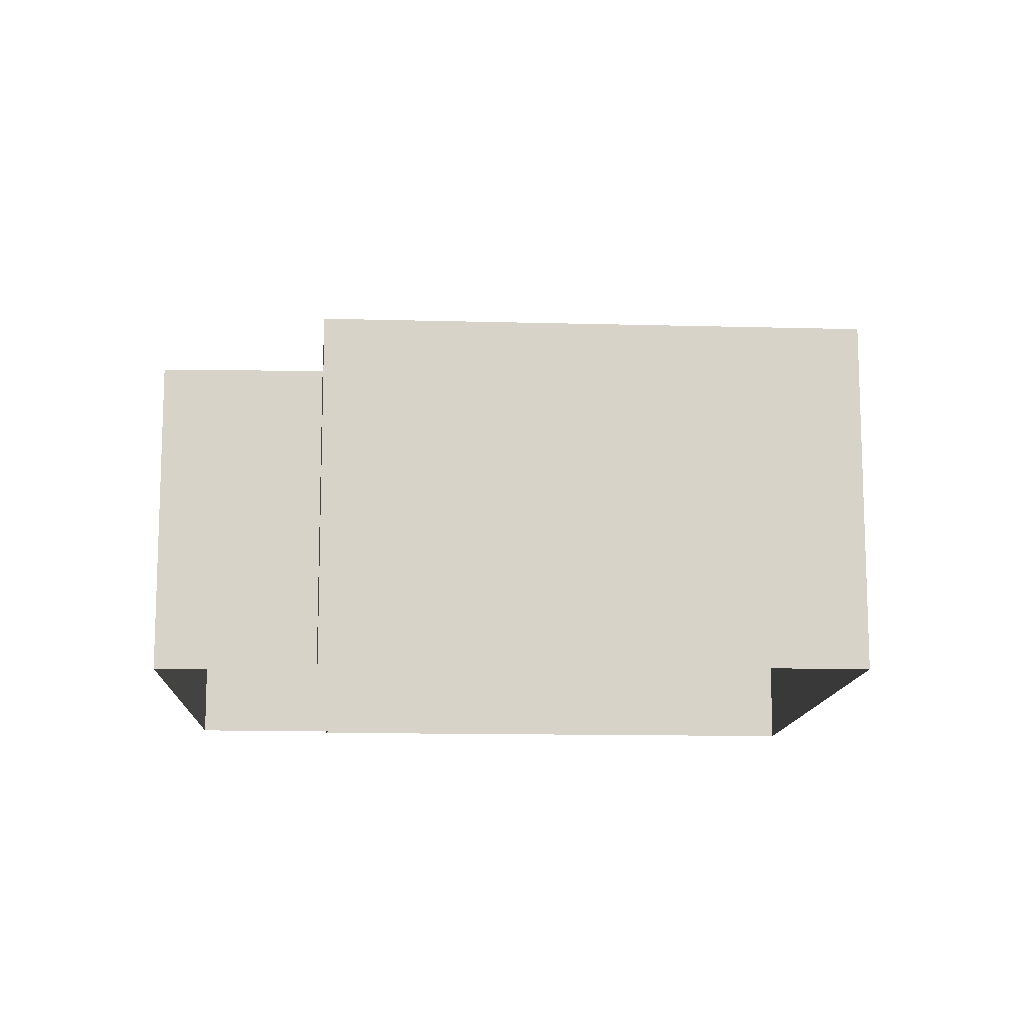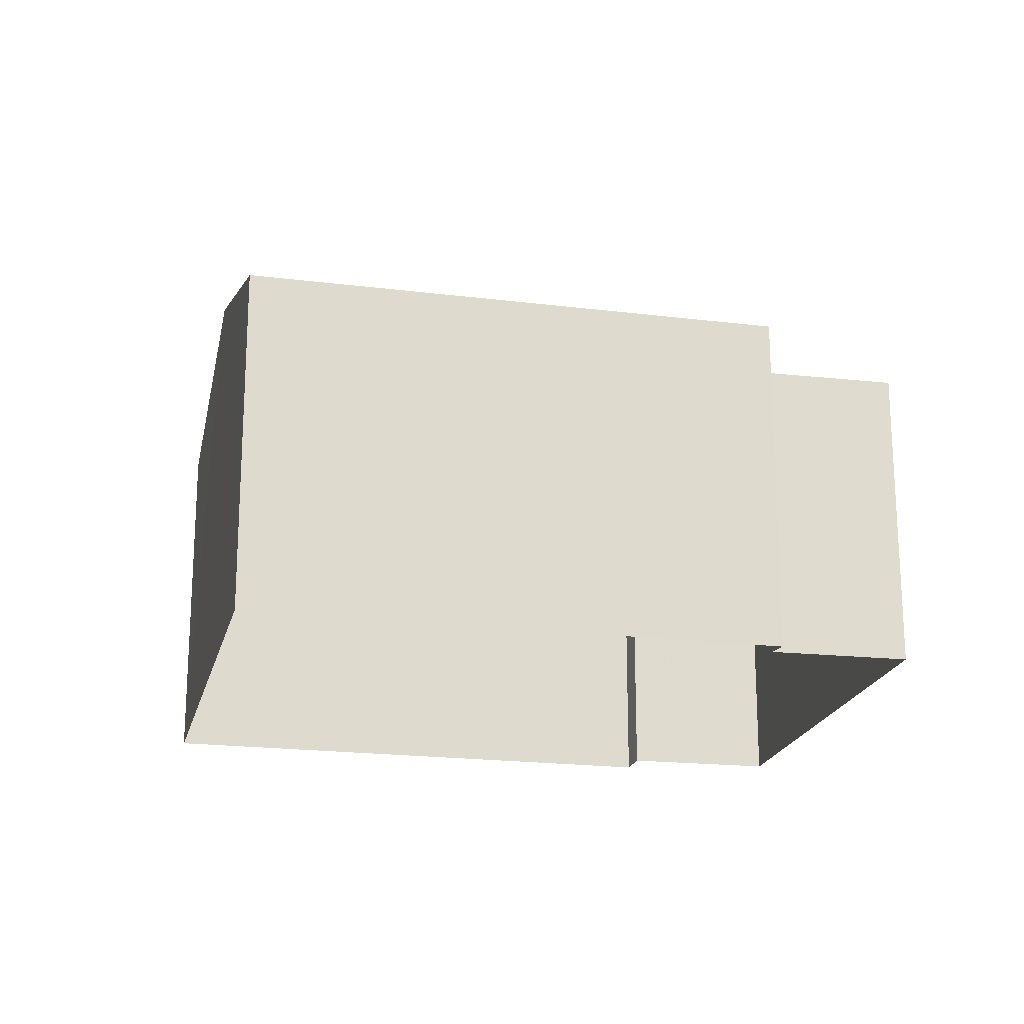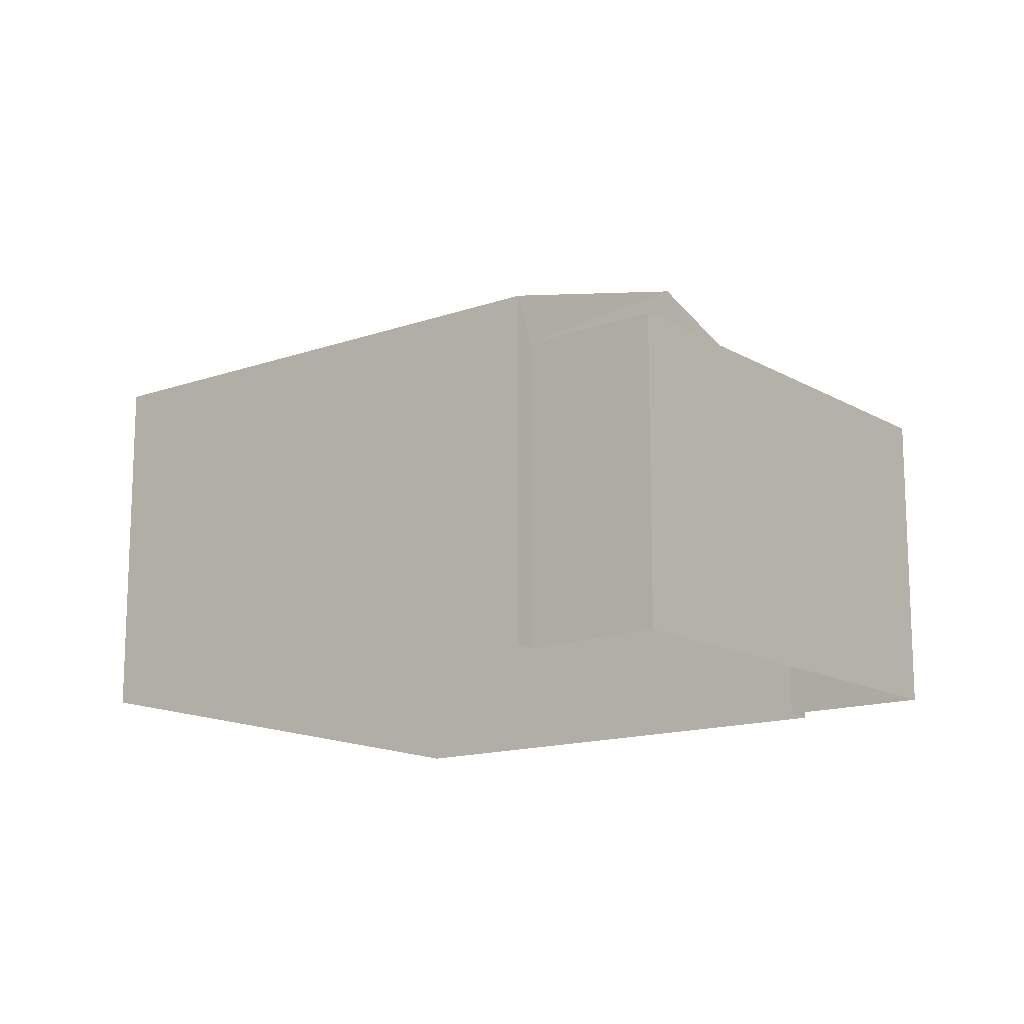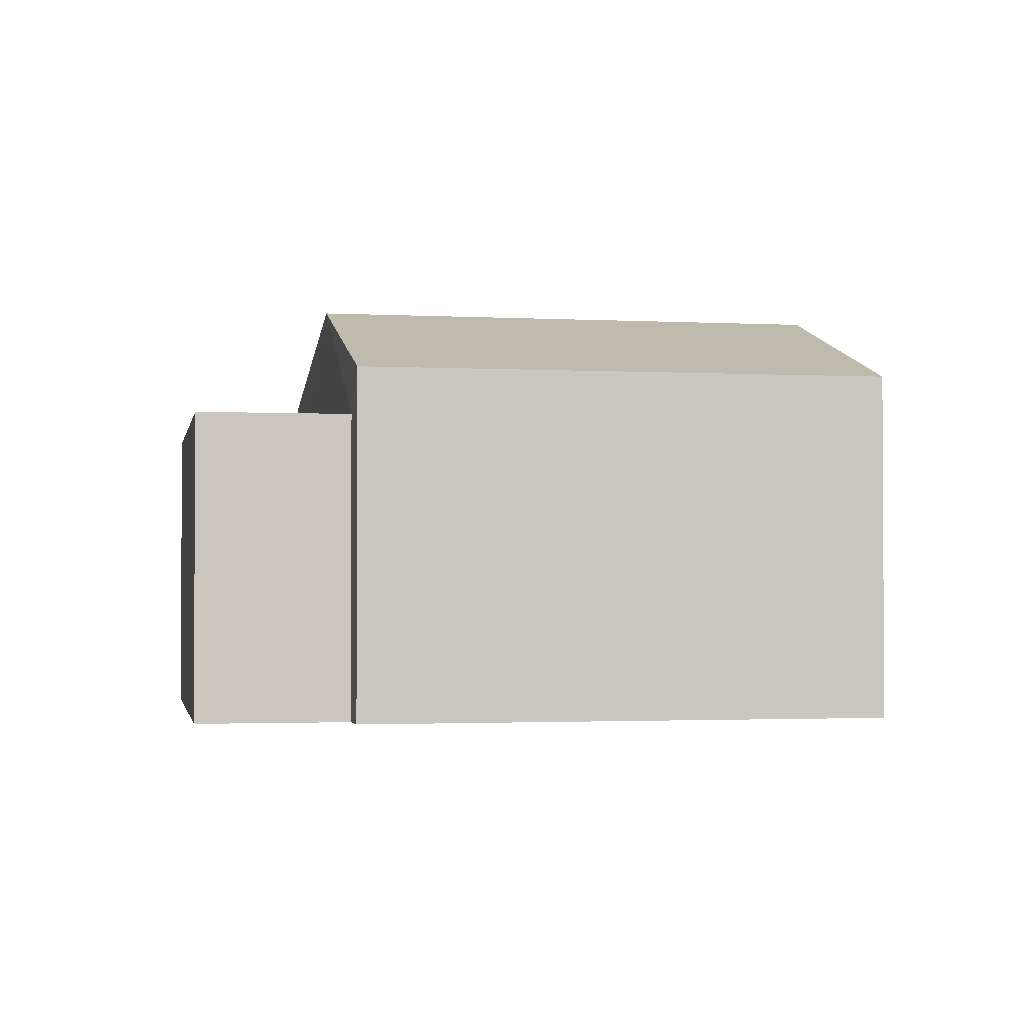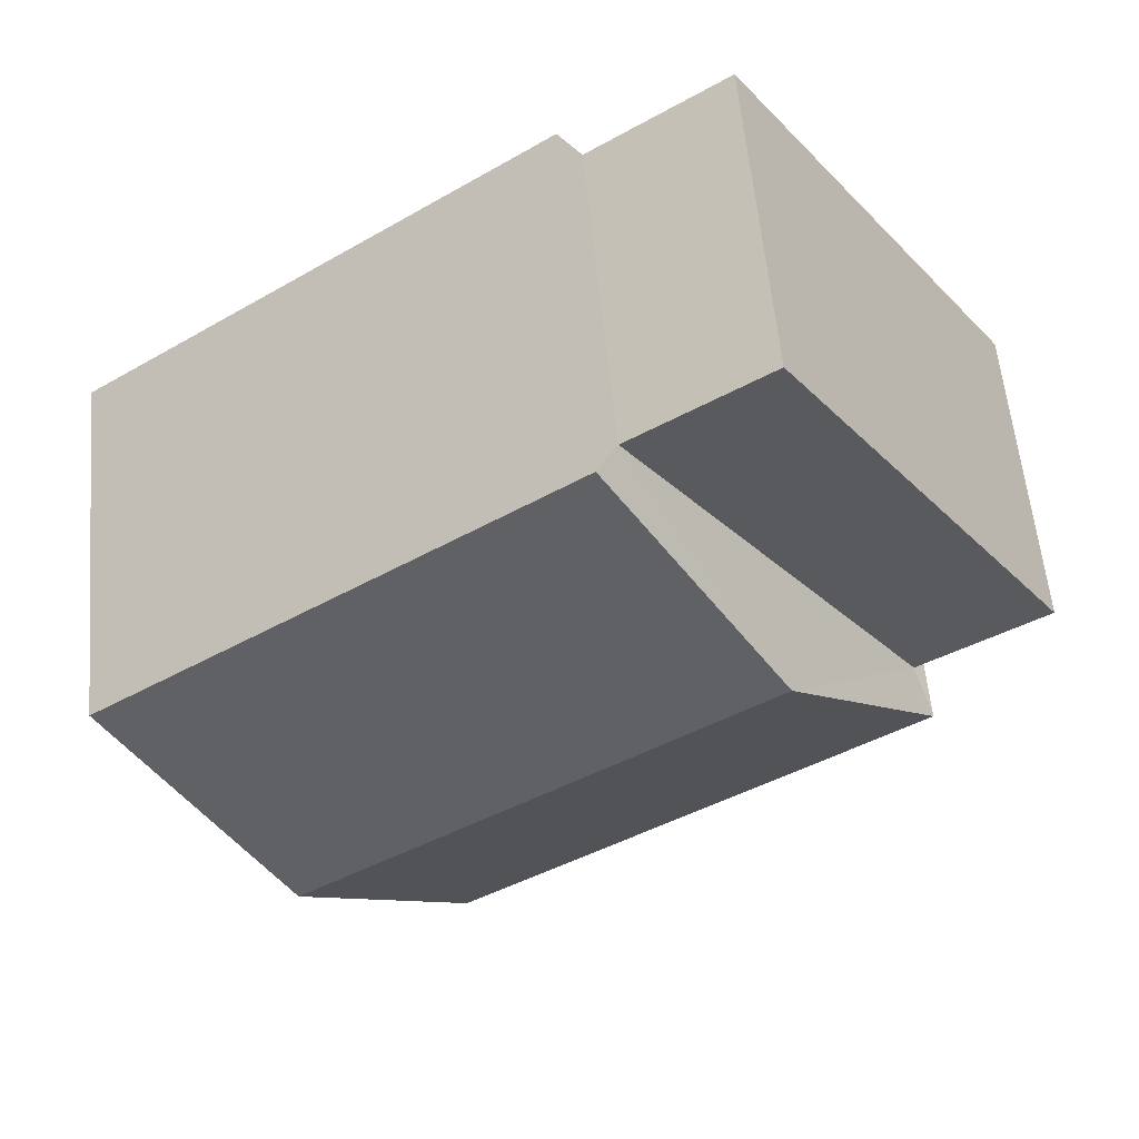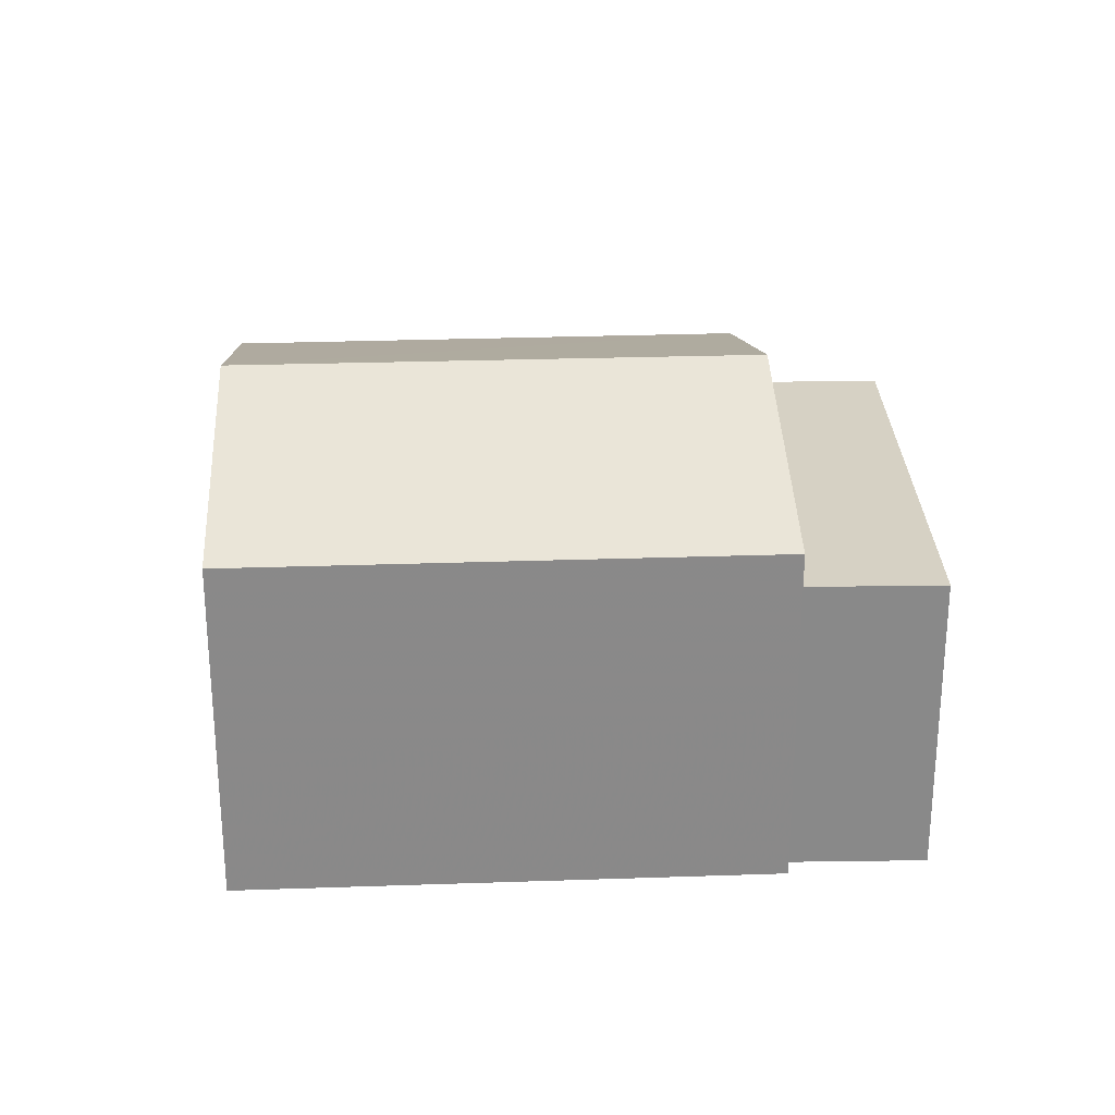
<metadata>
{"format":"obj","ext":"obj","renderer":"f3d","projection":"perspective","resolution":1024,"background":"white","views":[{"elev":-12.8,"azim":-147.9,"up":"+Z"},{"elev":-19.7,"azim":22.5,"up":"+Z"},{"elev":-14.5,"azim":72.9,"up":"+Z"},{"elev":-1.9,"azim":-155.7,"up":"+Z"},{"elev":57.6,"azim":-5.2,"up":"+Y"},{"elev":27.0,"azim":32.5,"up":"+Z"}]}
</metadata>
<code>
v -2.235e+05 -1.27e+05 18.55
v -2.235e+05 -1.27e+05 18.55
v -2.235e+05 -1.27e+05 18.55
v -2.235e+05 -1.27e+05 18.55
v -2.235e+05 -1.27e+05 18.55
v -2.235e+05 -1.27e+05 18.55
v -2.235e+05 -1.27e+05 18.55
v -2.235e+05 -1.27e+05 18.55
v -2.235e+05 -1.27e+05 21.06
v -2.235e+05 -1.27e+05 21.06
v -2.235e+05 -1.27e+05 21.67
v -2.235e+05 -1.27e+05 21.67
v -2.235e+05 -1.27e+05 20.74
v -2.235e+05 -1.27e+05 20.74
v -2.235e+05 -1.27e+05 20.74
v -2.235e+05 -1.27e+05 20.74
v -2.235e+05 -1.27e+05 21.06
v -2.235e+05 -1.27e+05 21.06
f 1 2 3
f 3 4 1
f 5 6 2
f 7 8 5
f 7 5 1
f 1 5 2
f 9 10 11
f 12 9 11
f 13 14 15
f 16 13 15
f 17 18 12
f 11 17 12
f 16 15 7
f 1 16 7
f 18 4 3
f 18 17 4
f 13 6 5
f 1 4 16
f 13 16 11
f 10 6 13
f 4 17 16
f 10 13 11
f 16 17 11
f 5 8 14
f 13 5 14
f 10 2 6
f 10 9 2
f 18 3 12
f 3 2 12
f 2 9 12
f 14 8 7
f 15 14 7

</code>
